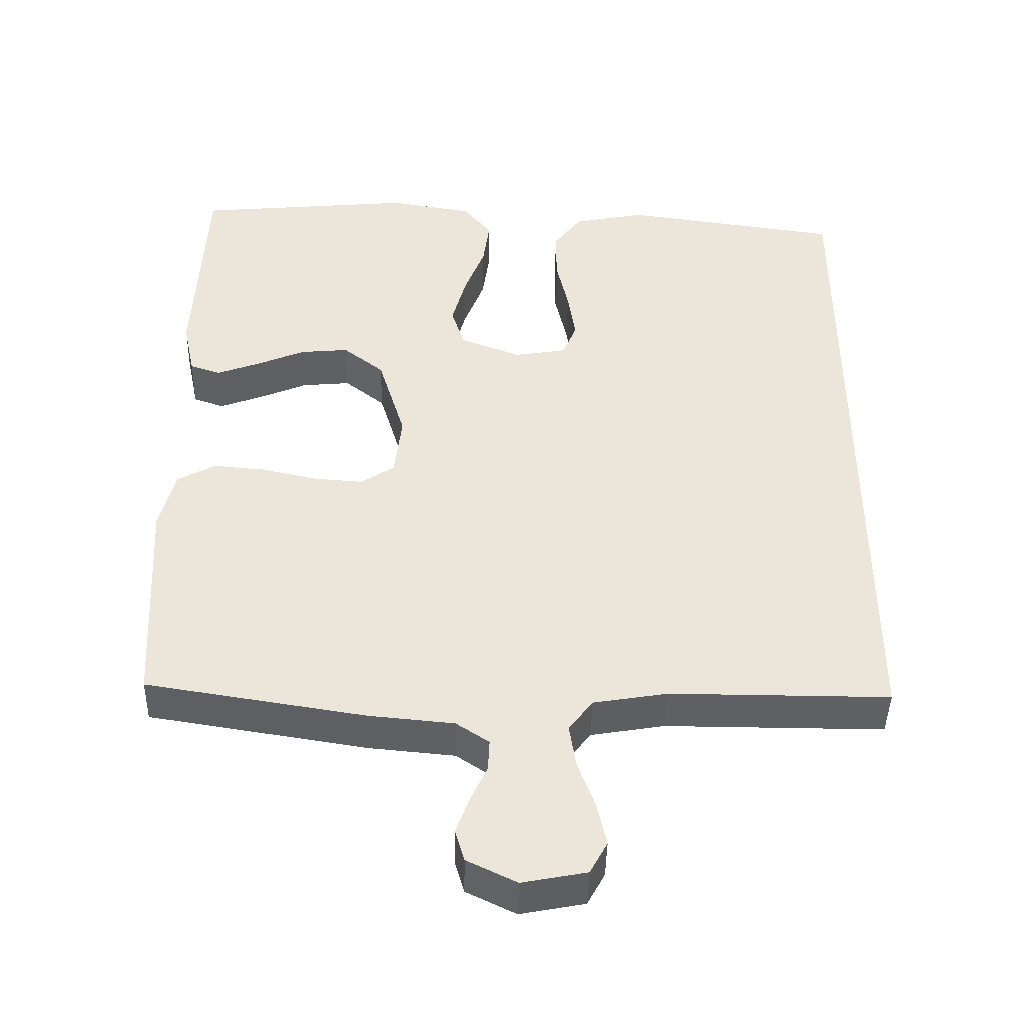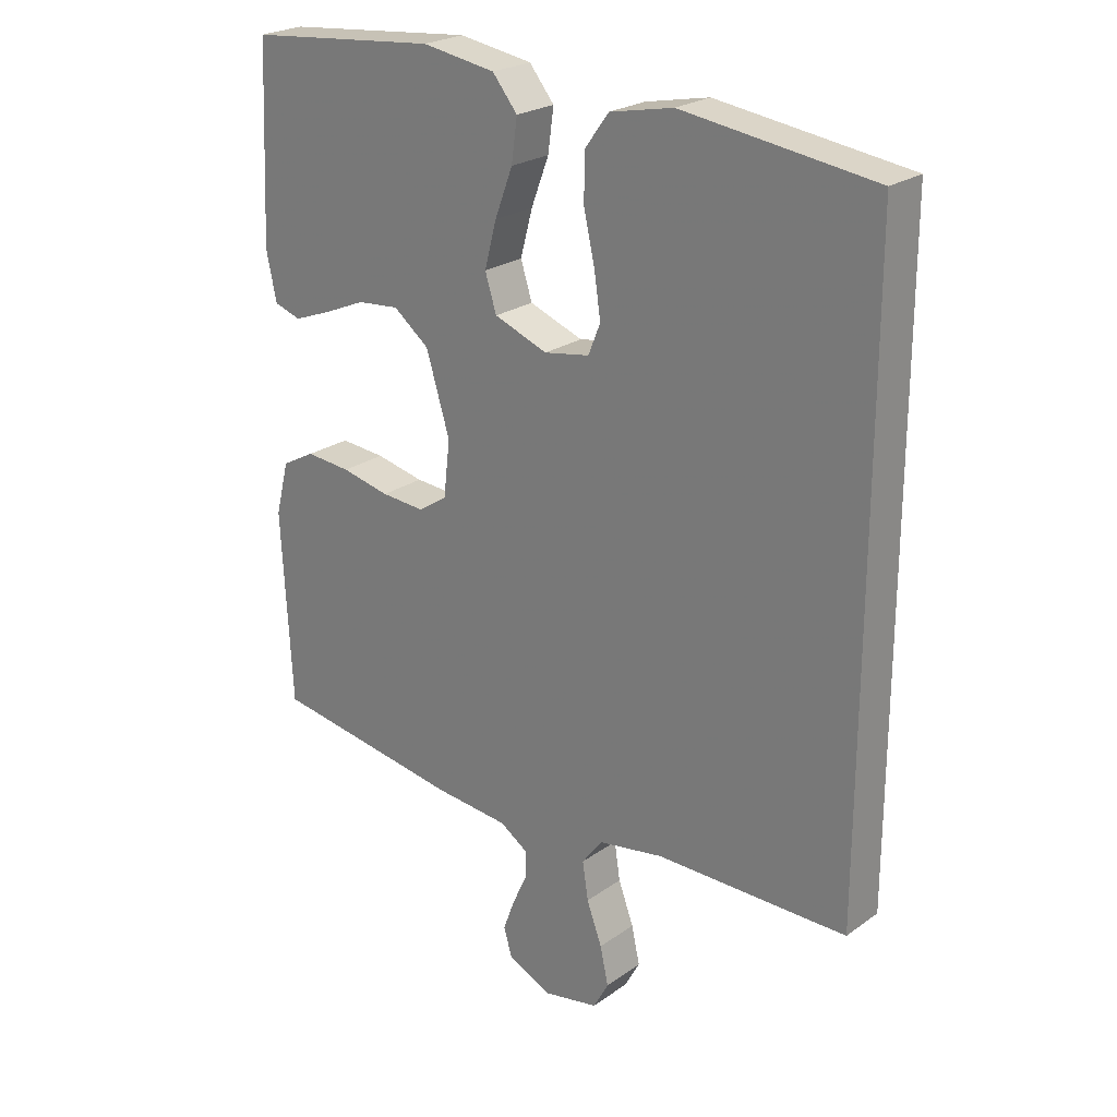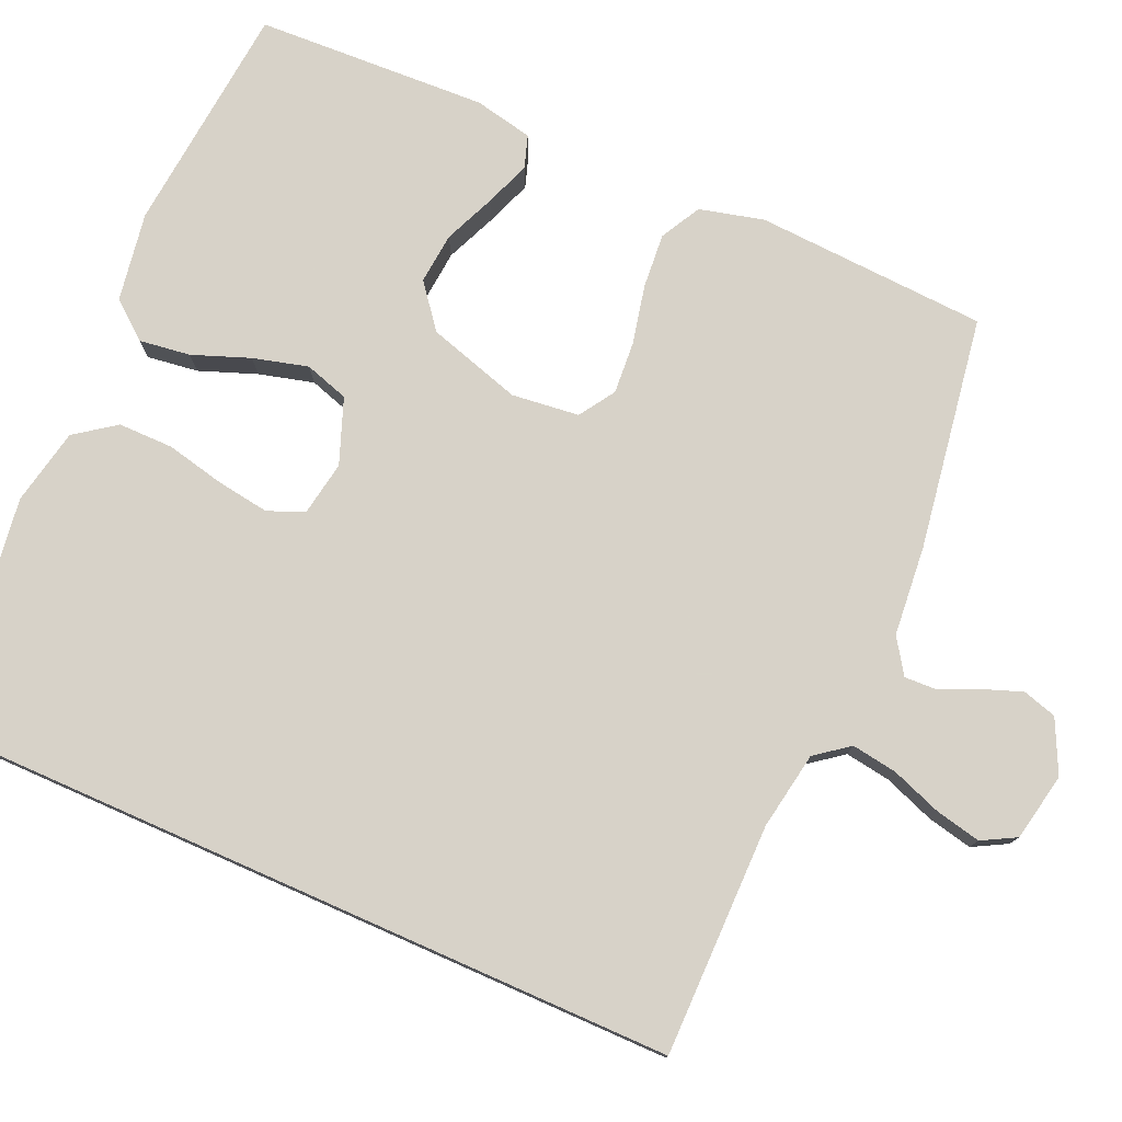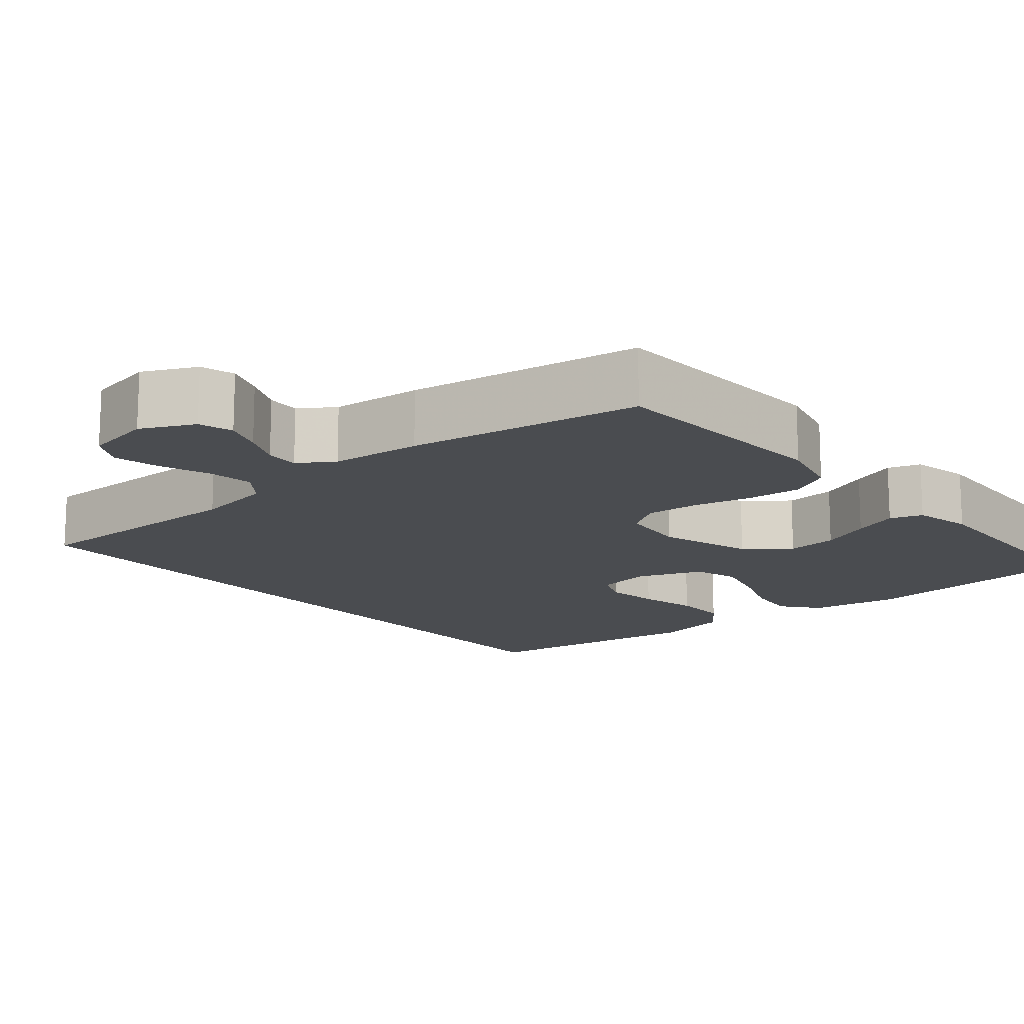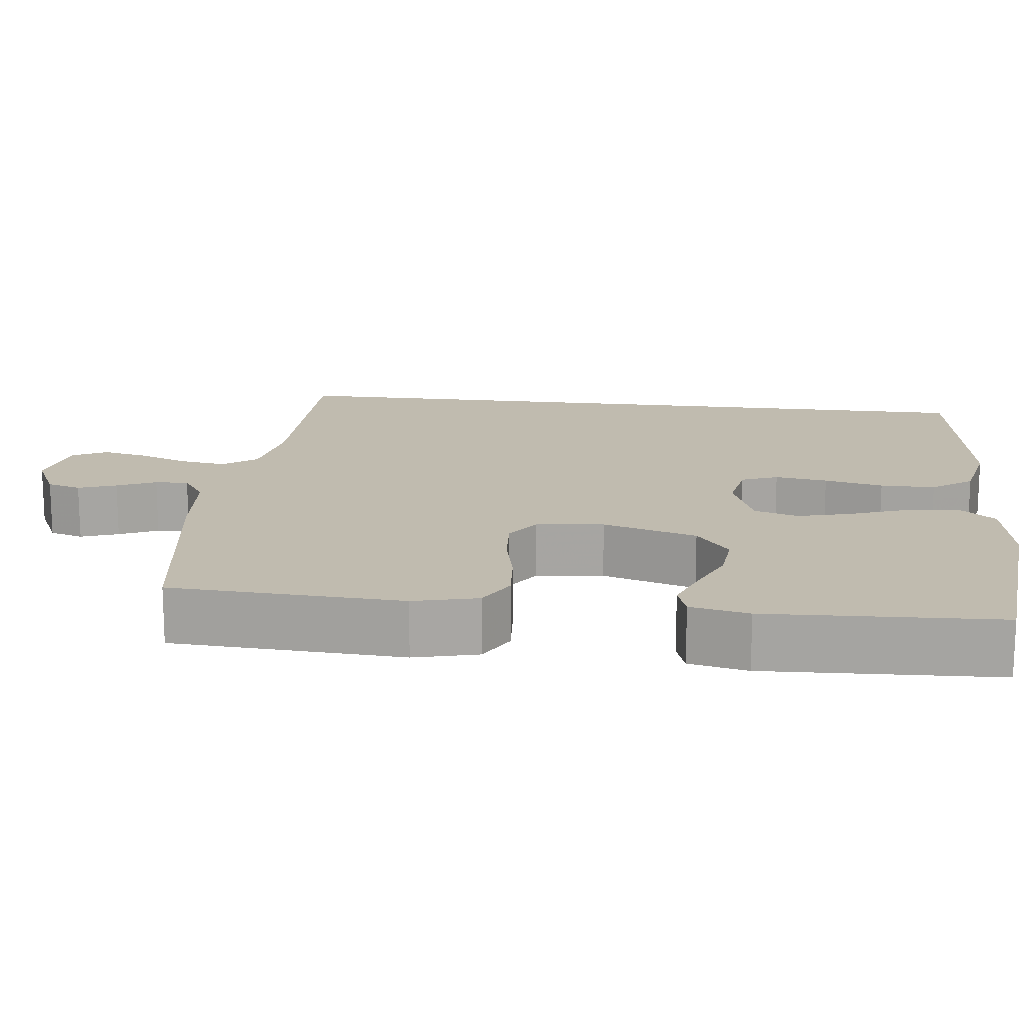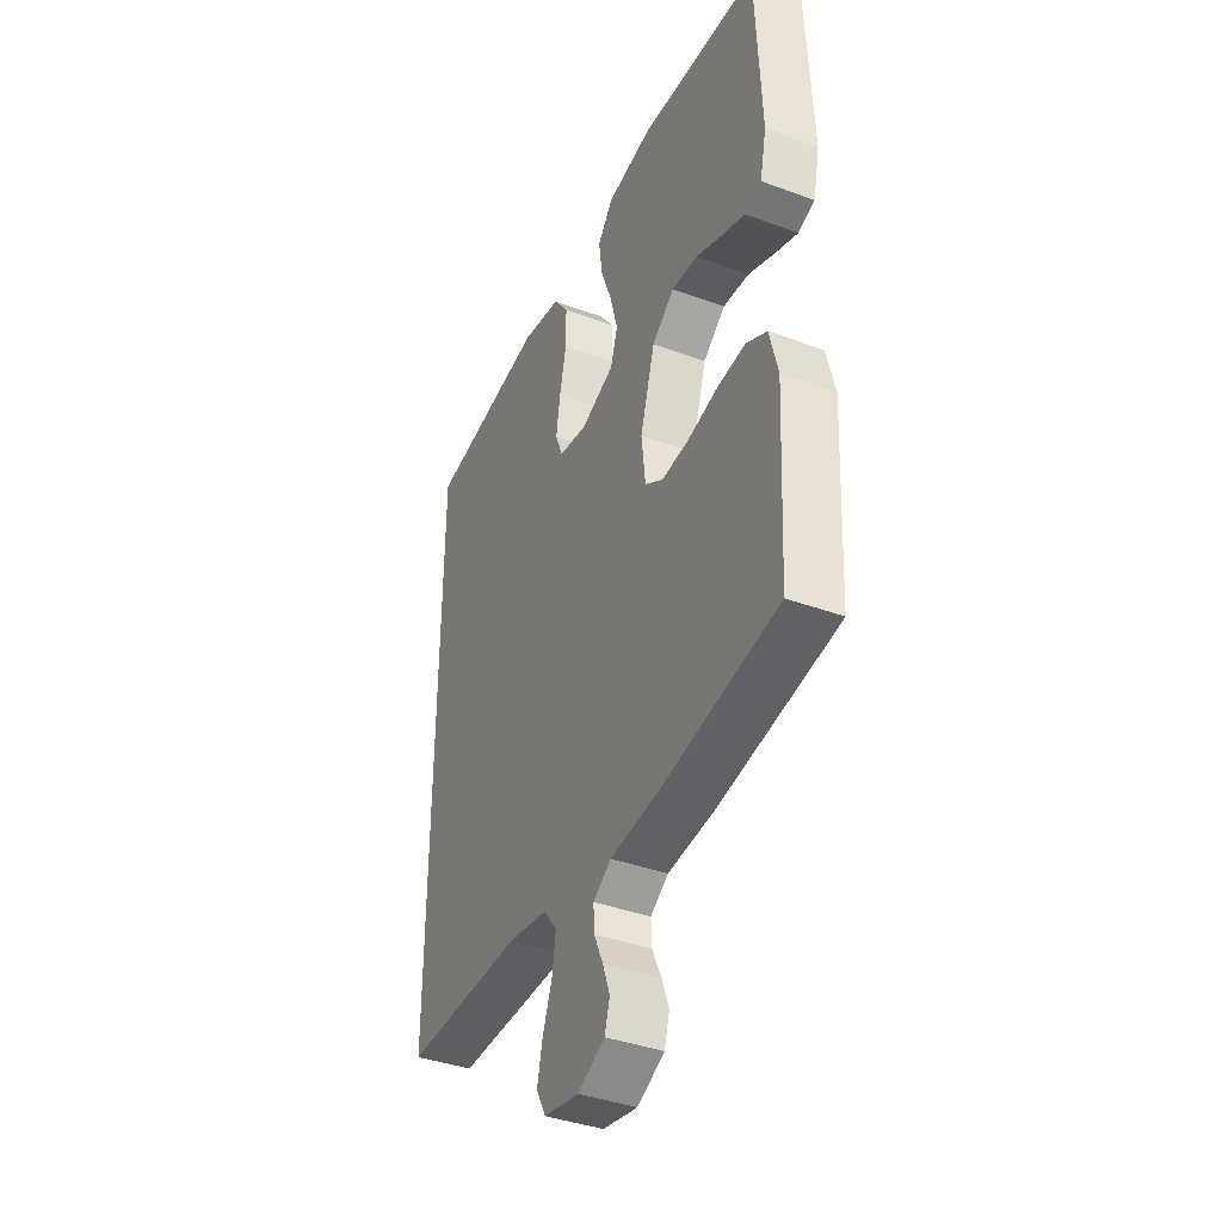
<metadata>
{"format":"obj","ext":"obj","renderer":"f3d","projection":"perspective","resolution":1024,"background":"white","views":[{"elev":-43.5,"azim":-1.2,"up":"+Z"},{"elev":23.7,"azim":40.4,"up":"+Z"},{"elev":77.3,"azim":113.9,"up":"+Y"},{"elev":-15.0,"azim":-139.8,"up":"+Y"},{"elev":16.1,"azim":-83.1,"up":"+Y"},{"elev":-39.2,"azim":-114.7,"up":"+Z"}]}
</metadata>
<code>
v -0.5 0.07 0.5
v -0.2 0.07 0.528
v -0.085 0.07 0.509
v -0.046 0.07 0.461
v -0.055 0.07 0.395
v -0.083 0.07 0.321
v -0.102 0.07 0.25
v -0.084 0.07 0.193
v 0 0.07 0.161
v 0.071 0.07 0.173
v 0.09 0.07 0.22
v 0.08 0.07 0.288
v 0.063 0.07 0.364
v 0.063 0.07 0.435
v 0.101 0.07 0.487
v 0.2 0.07 0.507
v 0.5 0.07 0.465
v 0.5 0.07 -0.505
v 0.2 0.07 -0.504
v 0.099 0.07 -0.521
v 0.066 0.07 -0.564
v 0.075 0.07 -0.623
v 0.099 0.07 -0.688
v 0.112 0.07 -0.747
v 0.088 0.07 -0.791
v 0 0.07 -0.808
v -0.068 0.07 -0.775
v -0.081 0.07 -0.731
v -0.063 0.07 -0.682
v -0.04 0.07 -0.632
v -0.038 0.07 -0.589
v -0.083 0.07 -0.559
v -0.2 0.07 -0.548
v -0.5 0.07 -0.5
v -0.516 0.07 -0.2
v -0.495 0.07 -0.117
v -0.443 0.07 -0.089
v -0.372 0.07 -0.095
v -0.296 0.07 -0.112
v -0.228 0.07 -0.117
v -0.182 0.07 -0.087
v -0.172 0.07 0
v -0.209 0.07 0.122
v -0.265 0.07 0.166
v -0.331 0.07 0.16
v -0.397 0.07 0.132
v -0.456 0.07 0.11
v -0.498 0.07 0.124
v -0.514 0.07 0.2
v -0.5 0 0.5
v -0.2 0 0.528
v -0.085 0 0.509
v -0.046 0 0.461
v -0.055 0 0.395
v -0.083 0 0.321
v -0.102 0 0.25
v -0.084 0 0.193
v 0 0 0.161
v 0.071 0 0.173
v 0.09 0 0.22
v 0.08 0 0.288
v 0.063 0 0.364
v 0.063 0 0.435
v 0.101 0 0.487
v 0.2 0 0.507
v 0.5 0 0.465
v 0.5 0 -0.505
v 0.2 0 -0.504
v 0.099 0 -0.521
v 0.066 0 -0.564
v 0.075 0 -0.623
v 0.099 0 -0.688
v 0.112 0 -0.747
v 0.088 0 -0.791
v 0 0 -0.808
v -0.068 0 -0.775
v -0.081 0 -0.731
v -0.063 0 -0.682
v -0.04 0 -0.632
v -0.038 0 -0.589
v -0.083 0 -0.559
v -0.2 0 -0.548
v -0.5 0 -0.5
v -0.516 0 -0.2
v -0.495 0 -0.117
v -0.443 0 -0.089
v -0.372 0 -0.095
v -0.296 0 -0.112
v -0.228 0 -0.117
v -0.182 0 -0.087
v -0.172 0 0
v -0.209 0 0.122
v -0.265 0 0.166
v -0.331 0 0.16
v -0.397 0 0.132
v -0.456 0 0.11
v -0.498 0 0.124
v -0.514 0 0.2
f 45 46 47 48
f 45 48 49 1
f 36 37 38 39
f 36 39 40
f 35 36 40
f 32 33 34 35
f 31 32 35 40
f 27 28 29 30
f 25 26 27 30
f 25 30 31
f 22 23 24 25
f 21 22 25 31
f 20 21 31 40
f 16 17 18 19
f 12 13 14 15
f 11 12 15 16
f 3 4 5 6
f 3 6 7
f 2 3 7
f 44 45 1 2
f 43 44 2 7
f 42 43 7 8
f 41 42 8 9
f 19 20 40 41
f 19 41 9 10
f 11 16 19
f 10 11 19
f 97 96 95 94
f 50 98 97 94
f 88 87 86 85
f 89 88 85
f 89 85 84
f 84 83 82 81
f 89 84 81 80
f 79 78 77 76
f 79 76 75 74
f 80 79 74
f 74 73 72 71
f 80 74 71 70
f 89 80 70 69
f 68 67 66 65
f 64 63 62 61
f 65 64 61 60
f 55 54 53 52
f 56 55 52
f 56 52 51
f 51 50 94 93
f 56 51 93 92
f 57 56 92 91
f 58 57 91 90
f 90 89 69 68
f 59 58 90 68
f 68 65 60
f 68 60 59
f 1 50 51 2
f 2 51 52 3
f 3 52 53 4
f 4 53 54 5
f 5 54 55 6
f 6 55 56 7
f 7 56 57 8
f 8 57 58 9
f 9 58 59 10
f 10 59 60 11
f 11 60 61 12
f 12 61 62 13
f 13 62 63 14
f 14 63 64 15
f 15 64 65 16
f 16 65 66 17
f 17 66 67 18
f 18 67 68 19
f 19 68 69 20
f 20 69 70 21
f 21 70 71 22
f 22 71 72 23
f 23 72 73 24
f 24 73 74 25
f 25 74 75 26
f 26 75 76 27
f 27 76 77 28
f 28 77 78 29
f 29 78 79 30
f 30 79 80 31
f 31 80 81 32
f 32 81 82 33
f 33 82 83 34
f 34 83 84 35
f 35 84 85 36
f 36 85 86 37
f 37 86 87 38
f 38 87 88 39
f 39 88 89 40
f 40 89 90 41
f 41 90 91 42
f 42 91 92 43
f 43 92 93 44
f 44 93 94 45
f 45 94 95 46
f 46 95 96 47
f 47 96 97 48
f 48 97 98 49
f 49 98 50 1

</code>
